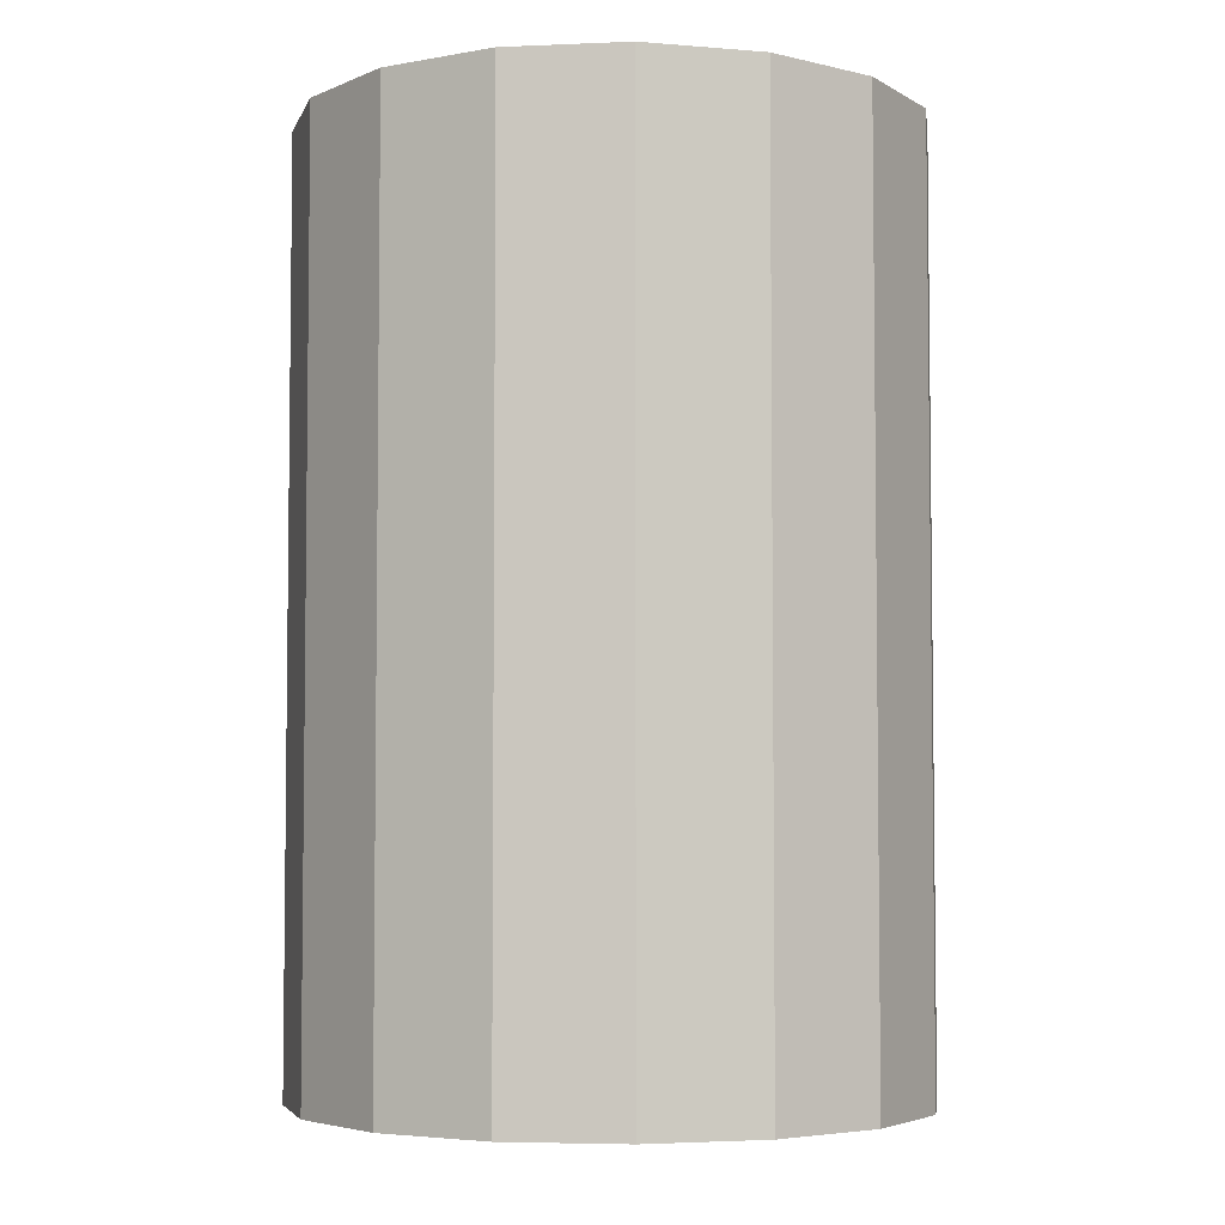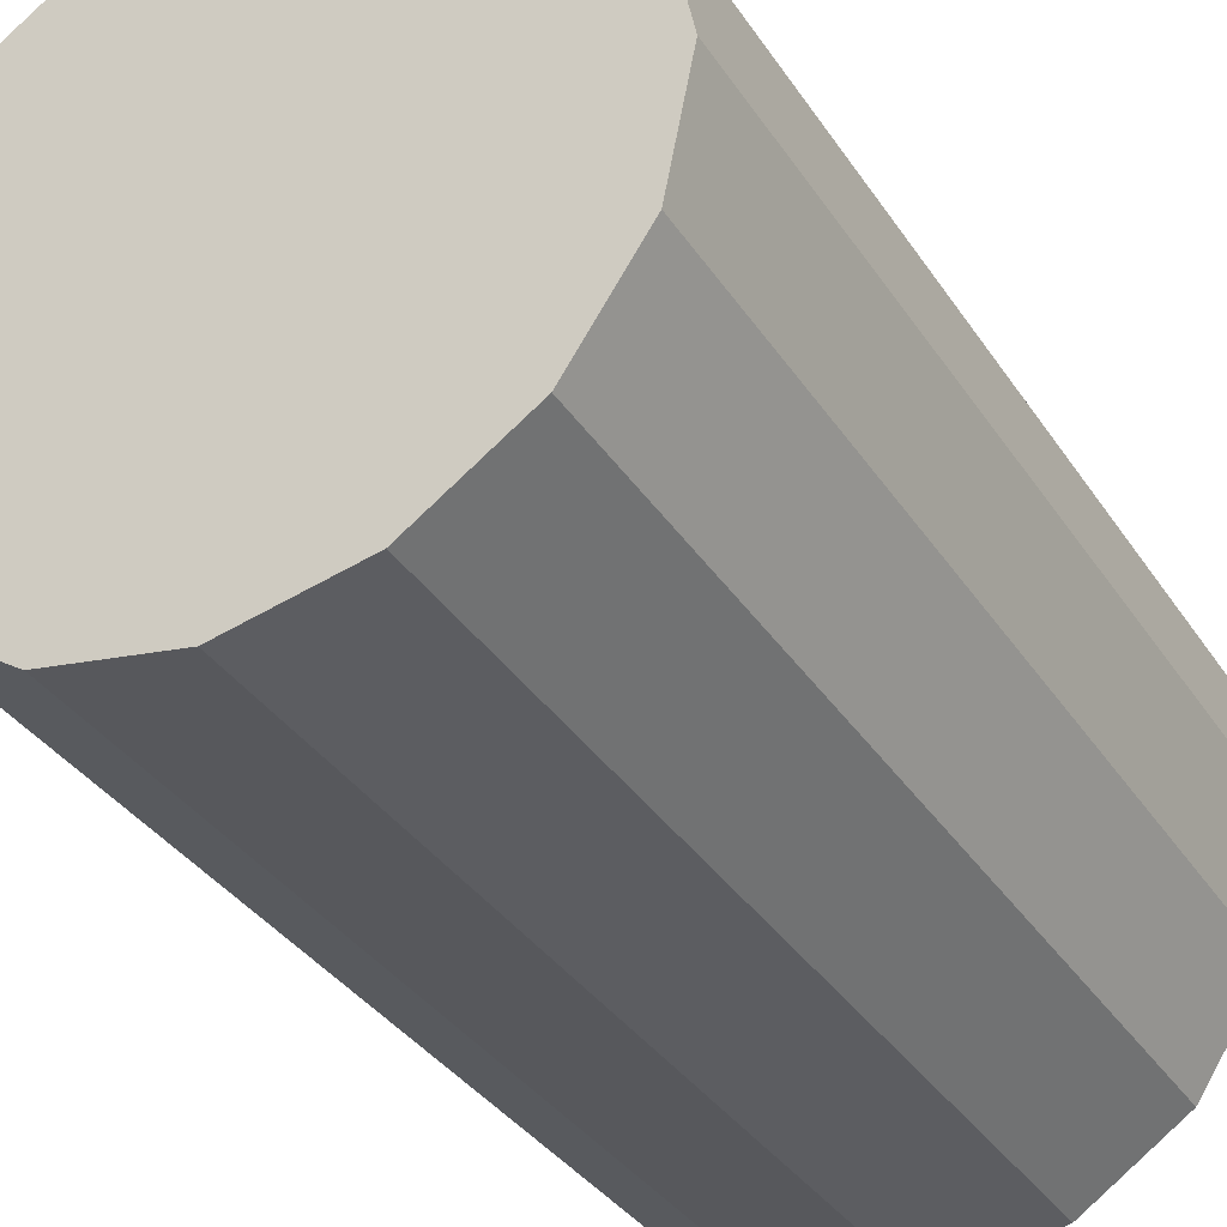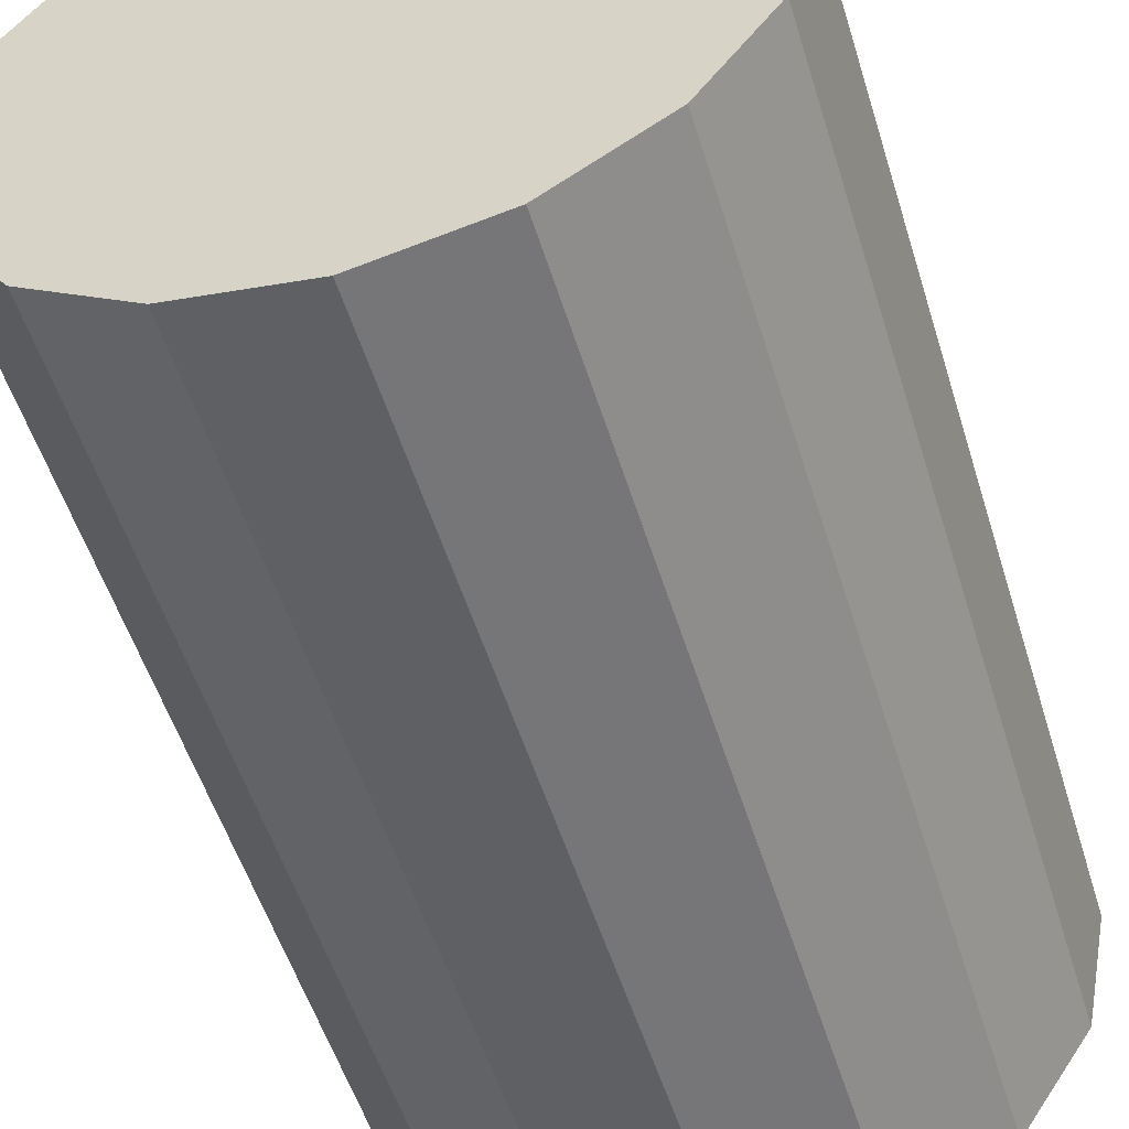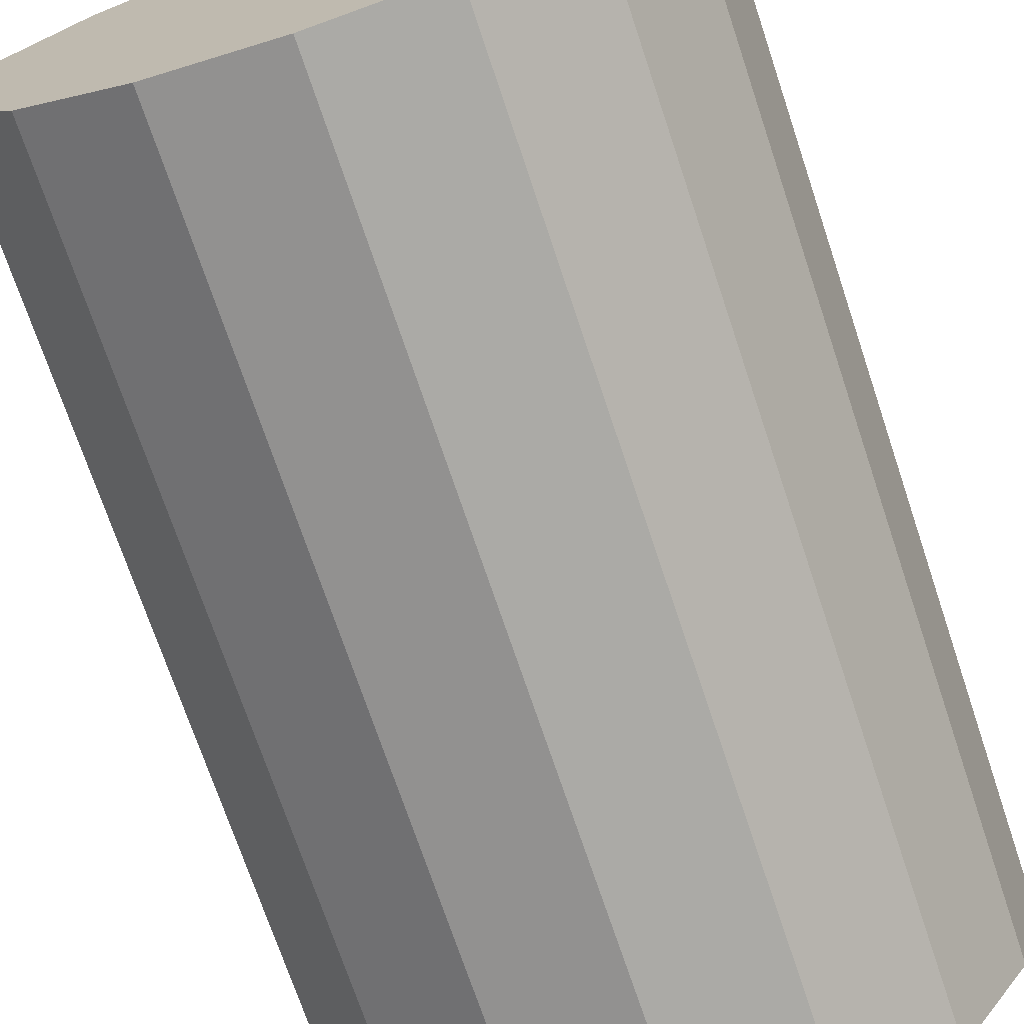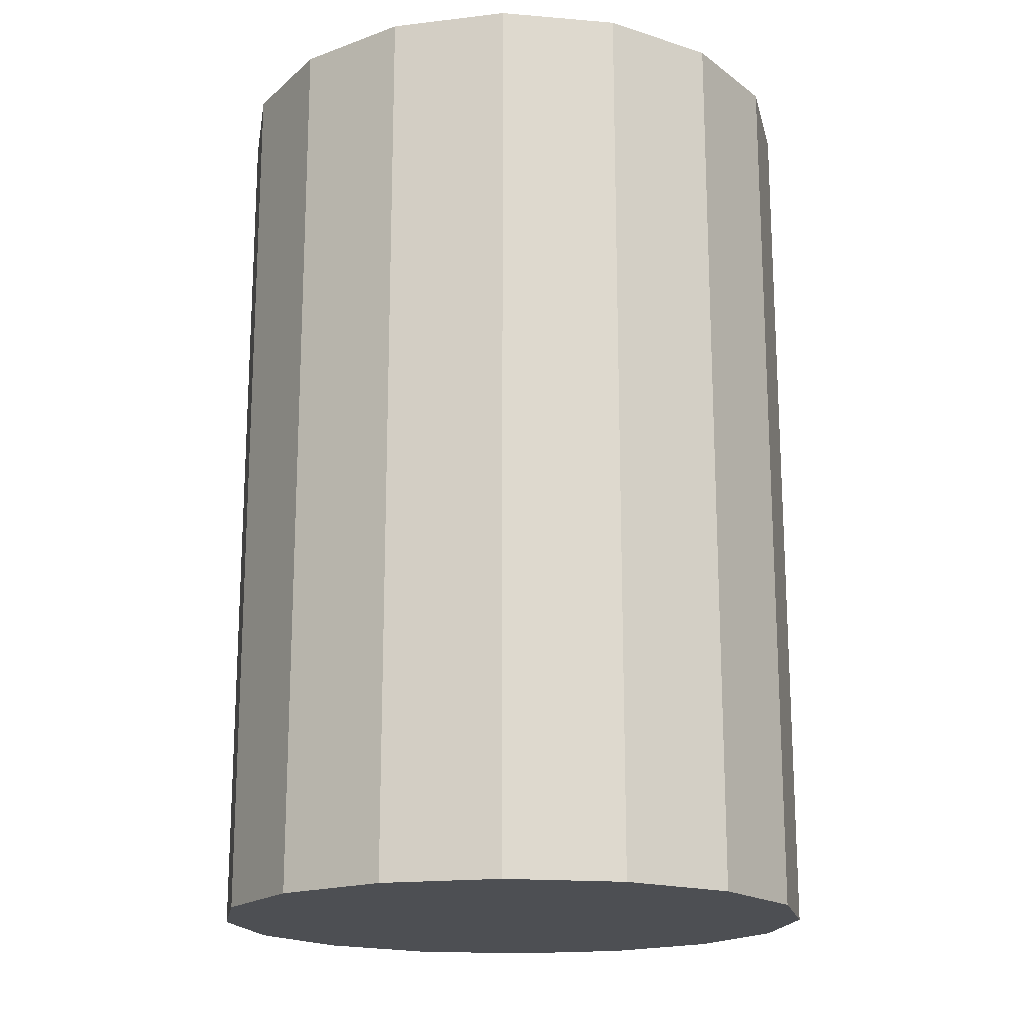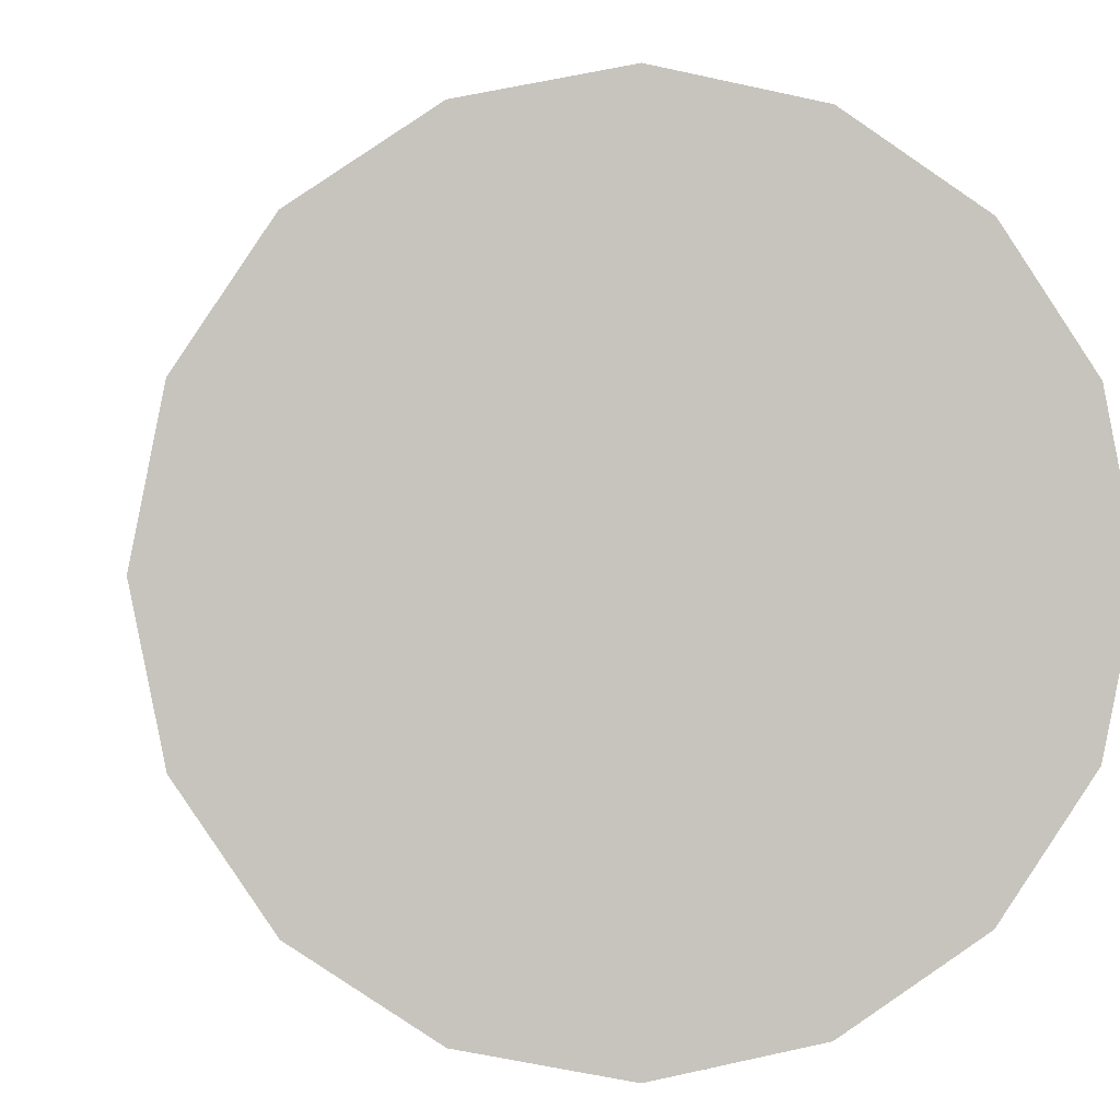
<metadata>
{"format":"obj","ext":"obj","renderer":"f3d","projection":"perspective","resolution":1024,"background":"white","views":[{"elev":-4.5,"azim":-48.6,"up":"+Z"},{"elev":-35.3,"azim":28.9,"up":"+Y"},{"elev":-53.1,"azim":17.0,"up":"+Y"},{"elev":-71.9,"azim":-161.5,"up":"+Y"},{"elev":-18.0,"azim":-155.7,"up":"+Z"},{"elev":1.1,"azim":-6.1,"up":"+Y"}]}
</metadata>
<code>
o Cylinder
v 0 1 -1.5
v 0 1 1.5
v 0.3827 0.9239 -1.5
v 0.3827 0.9239 1.5
v 0.7071 0.7071 -1.5
v 0.7071 0.7071 1.5
v 0.9239 0.3827 -1.5
v 0.9239 0.3827 1.5
v 1 0 -1.5
v 1 0 1.5
v 0.9239 -0.3827 -1.5
v 0.9239 -0.3827 1.5
v 0.7071 -0.7071 -1.5
v 0.7071 -0.7071 1.5
v 0.3827 -0.9239 -1.5
v 0.3827 -0.9239 1.5
v 0 -1 -1.5
v 0 -1 1.5
v -0.3827 -0.9239 -1.5
v -0.3827 -0.9239 1.5
v -0.7071 -0.7071 -1.5
v -0.7071 -0.7071 1.5
v -0.9239 -0.3827 -1.5
v -0.9239 -0.3827 1.5
v -1 0 -1.5
v -1 0 1.5
v -0.9239 0.3827 -1.5
v -0.9239 0.3827 1.5
v -0.7071 0.7071 -1.5
v -0.7071 0.7071 1.5
v -0.3827 0.9239 -1.5
v -0.3827 0.9239 1.5
f 2 3 1
f 4 5 3
f 6 7 5
f 8 9 7
f 10 11 9
f 12 13 11
f 14 15 13
f 16 17 15
f 18 19 17
f 20 21 19
f 22 23 21
f 24 25 23
f 26 27 25
f 28 29 27
f 22 14 6
f 30 31 29
f 32 1 31
f 15 23 31
f 2 4 3
f 4 6 5
f 6 8 7
f 8 10 9
f 10 12 11
f 12 14 13
f 14 16 15
f 16 18 17
f 18 20 19
f 20 22 21
f 22 24 23
f 24 26 25
f 26 28 27
f 28 30 29
f 6 4 2
f 2 32 30
f 30 28 26
f 26 24 22
f 22 20 18
f 18 16 14
f 14 12 10
f 10 8 6
f 6 2 30
f 30 26 22
f 22 18 14
f 14 10 6
f 6 30 22
f 30 32 31
f 32 2 1
f 31 1 3
f 3 5 7
f 7 9 11
f 11 13 15
f 15 17 19
f 19 21 23
f 23 25 27
f 27 29 31
f 31 3 7
f 7 11 15
f 15 19 23
f 23 27 31
f 31 7 15

</code>
